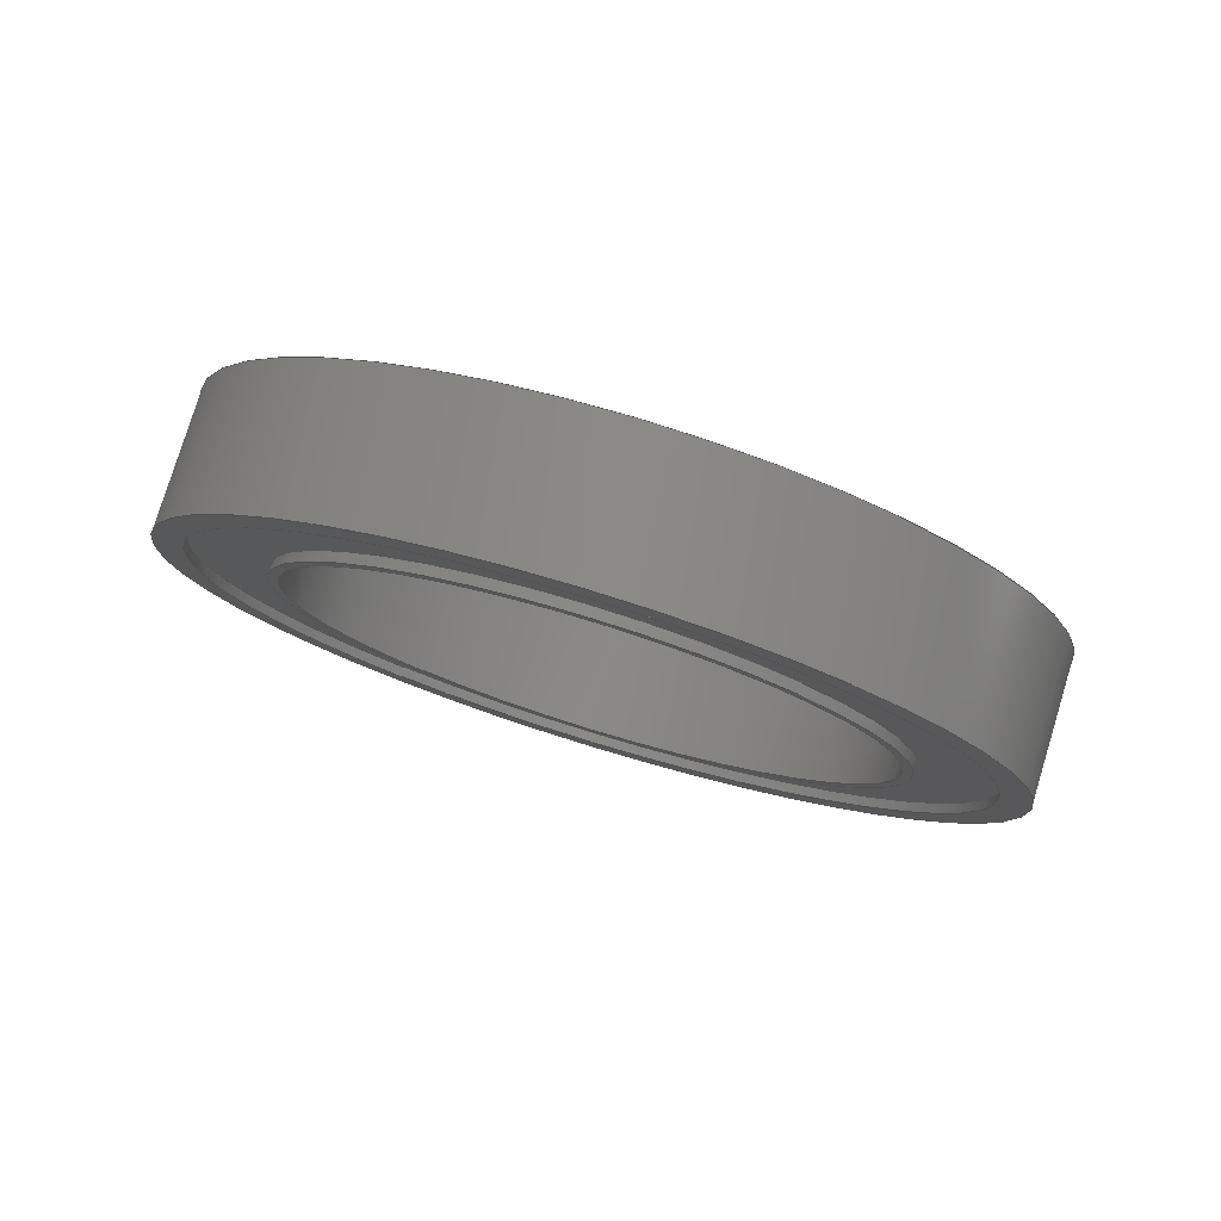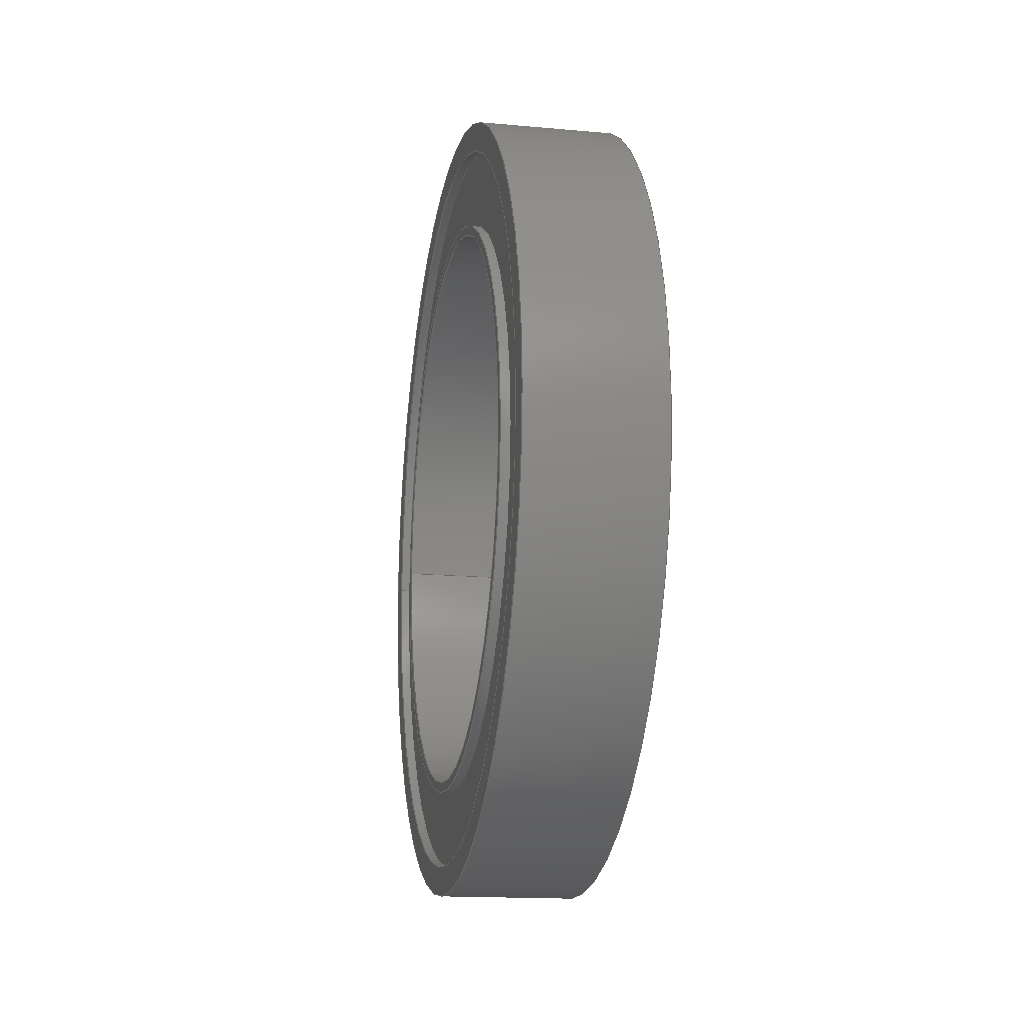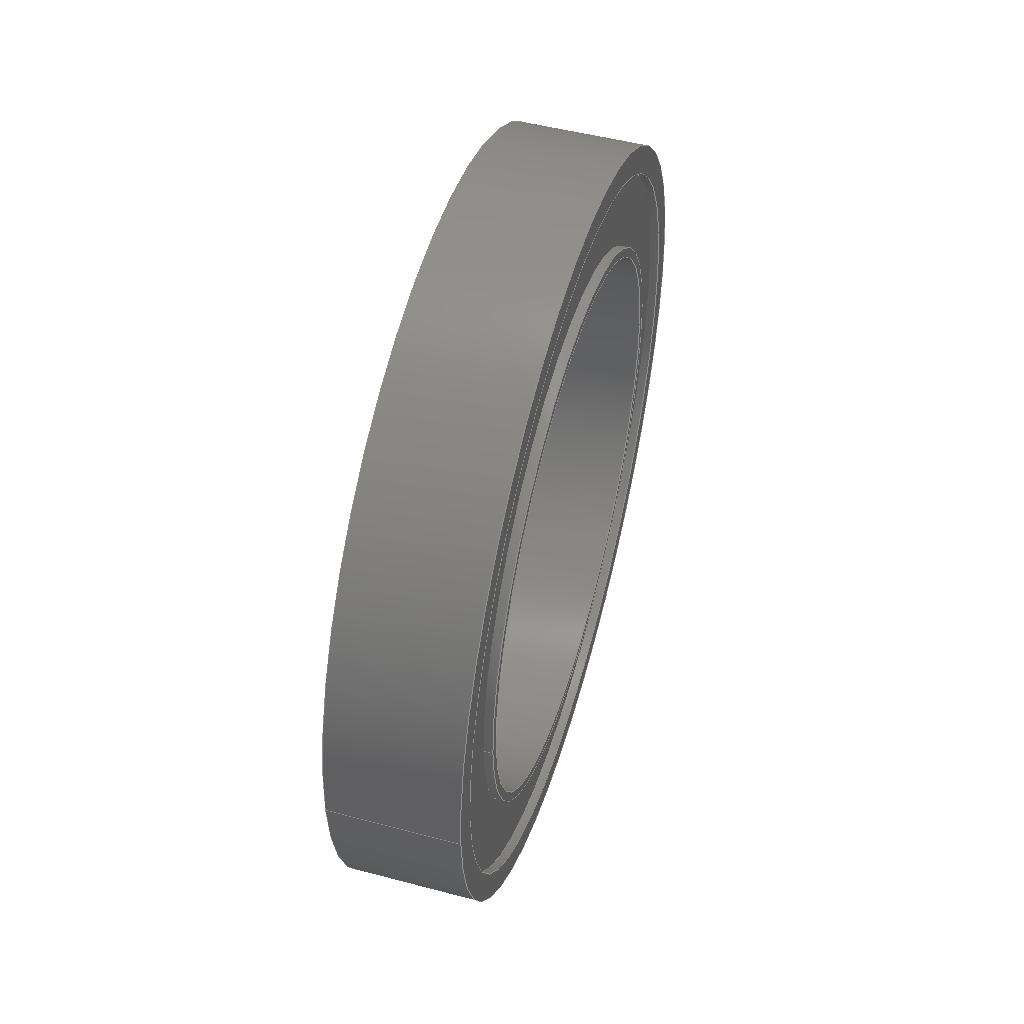
<metadata>
{"format":"step","ext":"step","renderer":"f3d","projection":"perspective","resolution":1024,"background":"white","views":[{"elev":78.7,"azim":-73.0,"up":"+Y"},{"elev":-15.8,"azim":169.3,"up":"+Z"},{"elev":50.2,"azim":16.2,"up":"+Z"}]}
</metadata>
<code>
ISO-10303-21;
DATA;
#1=MECHANICAL_DESIGN_GEOMETRIC_PRESENTATION_REPRESENTATION('',(#17,#18,
#19),#298);
#2=SHAPE_REPRESENTATION_RELATIONSHIP('SRR','None',#305,#3);
#3=ADVANCED_BREP_SHAPE_REPRESENTATION('',(#4),#297);
#4=MANIFOLD_SOLID_BREP('Body1',#158);
#5=FACE_BOUND('',#36,.T.);
#6=FACE_BOUND('',#38,.T.);
#7=FACE_BOUND('',#40,.T.);
#8=FACE_BOUND('',#44,.T.);
#9=FACE_BOUND('',#47,.T.);
#10=FACE_BOUND('',#49,.T.);
#11=PLANE('',#181);
#12=PLANE('',#183);
#13=PLANE('',#184);
#14=PLANE('',#190);
#15=PLANE('',#194);
#16=PLANE('',#195);
#17=STYLED_ITEM('',(#316),#149);
#18=STYLED_ITEM('',(#317),#157);
#19=STYLED_ITEM('',(#315),#4);
#20=FACE_OUTER_BOUND('',#32,.T.);
#21=FACE_OUTER_BOUND('',#33,.T.);
#22=FACE_OUTER_BOUND('',#34,.T.);
#23=FACE_OUTER_BOUND('',#35,.T.);
#24=FACE_OUTER_BOUND('',#37,.T.);
#25=FACE_OUTER_BOUND('',#39,.T.);
#26=FACE_OUTER_BOUND('',#41,.T.);
#27=FACE_OUTER_BOUND('',#42,.T.);
#28=FACE_OUTER_BOUND('',#43,.T.);
#29=FACE_OUTER_BOUND('',#45,.T.);
#30=FACE_OUTER_BOUND('',#46,.T.);
#31=FACE_OUTER_BOUND('',#48,.T.);
#32=EDGE_LOOP('',(#104,#105,#106,#107));
#33=EDGE_LOOP('',(#108,#109,#110,#111));
#34=EDGE_LOOP('',(#112,#113,#114,#115));
#35=EDGE_LOOP('',(#116));
#36=EDGE_LOOP('',(#117));
#37=EDGE_LOOP('',(#118));
#38=EDGE_LOOP('',(#119));
#39=EDGE_LOOP('',(#120));
#40=EDGE_LOOP('',(#121));
#41=EDGE_LOOP('',(#122,#123,#124,#125));
#42=EDGE_LOOP('',(#126,#127,#128,#129));
#43=EDGE_LOOP('',(#130));
#44=EDGE_LOOP('',(#131));
#45=EDGE_LOOP('',(#132,#133,#134,#135));
#46=EDGE_LOOP('',(#136));
#47=EDGE_LOOP('',(#137));
#48=EDGE_LOOP('',(#138));
#49=EDGE_LOOP('',(#139));
#50=LINE('',#257,#56);
#51=LINE('',#263,#57);
#52=LINE('',#269,#58);
#53=LINE('',#279,#59);
#54=LINE('',#284,#60);
#55=LINE('',#291,#61);
#56=VECTOR('',#202,19.5);
#57=VECTOR('',#209,19.5);
#58=VECTOR('',#216,21);
#59=VECTOR('',#231,15.5);
#60=VECTOR('',#236,15.5);
#61=VECTOR('',#245,15);
#62=CIRCLE('',#173,19.5);
#63=CIRCLE('',#174,19.5);
#64=CIRCLE('',#176,19.5);
#65=CIRCLE('',#177,19.5);
#66=CIRCLE('',#179,21);
#67=CIRCLE('',#180,21);
#68=CIRCLE('',#182,15.5);
#69=CIRCLE('',#186,15.5);
#70=CIRCLE('',#188,15.5);
#71=CIRCLE('',#189,15.5);
#72=CIRCLE('',#191,15);
#73=CIRCLE('',#193,15);
#74=VERTEX_POINT('',#254);
#75=VERTEX_POINT('',#256);
#76=VERTEX_POINT('',#260);
#77=VERTEX_POINT('',#262);
#78=VERTEX_POINT('',#266);
#79=VERTEX_POINT('',#268);
#80=VERTEX_POINT('',#272);
#81=VERTEX_POINT('',#277);
#82=VERTEX_POINT('',#281);
#83=VERTEX_POINT('',#283);
#84=VERTEX_POINT('',#287);
#85=VERTEX_POINT('',#290);
#86=EDGE_CURVE('',#74,#74,#62,.T.);
#87=EDGE_CURVE('',#74,#75,#50,.T.);
#88=EDGE_CURVE('',#75,#75,#63,.T.);
#89=EDGE_CURVE('',#76,#76,#64,.T.);
#90=EDGE_CURVE('',#76,#77,#51,.T.);
#91=EDGE_CURVE('',#77,#77,#65,.T.);
#92=EDGE_CURVE('',#78,#78,#66,.T.);
#93=EDGE_CURVE('',#78,#79,#52,.T.);
#94=EDGE_CURVE('',#79,#79,#67,.T.);
#95=EDGE_CURVE('',#80,#80,#68,.T.);
#96=EDGE_CURVE('',#81,#81,#69,.T.);
#97=EDGE_CURVE('',#81,#80,#53,.T.);
#98=EDGE_CURVE('',#82,#82,#70,.T.);
#99=EDGE_CURVE('',#82,#83,#54,.T.);
#100=EDGE_CURVE('',#83,#83,#71,.T.);
#101=EDGE_CURVE('',#84,#84,#72,.T.);
#102=EDGE_CURVE('',#84,#85,#55,.T.);
#103=EDGE_CURVE('',#85,#85,#73,.T.);
#104=ORIENTED_EDGE('',*,*,#86,.F.);
#105=ORIENTED_EDGE('',*,*,#87,.T.);
#106=ORIENTED_EDGE('',*,*,#88,.T.);
#107=ORIENTED_EDGE('',*,*,#87,.F.);
#108=ORIENTED_EDGE('',*,*,#89,.F.);
#109=ORIENTED_EDGE('',*,*,#90,.T.);
#110=ORIENTED_EDGE('',*,*,#91,.T.);
#111=ORIENTED_EDGE('',*,*,#90,.F.);
#112=ORIENTED_EDGE('',*,*,#92,.F.);
#113=ORIENTED_EDGE('',*,*,#93,.T.);
#114=ORIENTED_EDGE('',*,*,#94,.F.);
#115=ORIENTED_EDGE('',*,*,#93,.F.);
#116=ORIENTED_EDGE('',*,*,#88,.F.);
#117=ORIENTED_EDGE('',*,*,#95,.F.);
#118=ORIENTED_EDGE('',*,*,#92,.T.);
#119=ORIENTED_EDGE('',*,*,#86,.T.);
#120=ORIENTED_EDGE('',*,*,#94,.T.);
#121=ORIENTED_EDGE('',*,*,#89,.T.);
#122=ORIENTED_EDGE('',*,*,#96,.F.);
#123=ORIENTED_EDGE('',*,*,#97,.T.);
#124=ORIENTED_EDGE('',*,*,#95,.T.);
#125=ORIENTED_EDGE('',*,*,#97,.F.);
#126=ORIENTED_EDGE('',*,*,#98,.T.);
#127=ORIENTED_EDGE('',*,*,#99,.T.);
#128=ORIENTED_EDGE('',*,*,#100,.F.);
#129=ORIENTED_EDGE('',*,*,#99,.F.);
#130=ORIENTED_EDGE('',*,*,#96,.T.);
#131=ORIENTED_EDGE('',*,*,#101,.T.);
#132=ORIENTED_EDGE('',*,*,#101,.F.);
#133=ORIENTED_EDGE('',*,*,#102,.T.);
#134=ORIENTED_EDGE('',*,*,#103,.F.);
#135=ORIENTED_EDGE('',*,*,#102,.F.);
#136=ORIENTED_EDGE('',*,*,#100,.T.);
#137=ORIENTED_EDGE('',*,*,#103,.T.);
#138=ORIENTED_EDGE('',*,*,#91,.F.);
#139=ORIENTED_EDGE('',*,*,#98,.F.);
#140=CYLINDRICAL_SURFACE('',#172,19.5);
#141=CYLINDRICAL_SURFACE('',#175,19.5);
#142=CYLINDRICAL_SURFACE('',#178,21);
#143=CYLINDRICAL_SURFACE('',#185,15.5);
#144=CYLINDRICAL_SURFACE('',#187,15.5);
#145=CYLINDRICAL_SURFACE('',#192,15);
#146=ADVANCED_FACE('',(#20),#140,.F.);
#147=ADVANCED_FACE('',(#21),#141,.F.);
#148=ADVANCED_FACE('',(#22),#142,.T.);
#149=ADVANCED_FACE('',(#23,#5),#11,.F.);
#150=ADVANCED_FACE('',(#24,#6),#12,.F.);
#151=ADVANCED_FACE('',(#25,#7),#13,.T.);
#152=ADVANCED_FACE('',(#26),#143,.T.);
#153=ADVANCED_FACE('',(#27),#144,.T.);
#154=ADVANCED_FACE('',(#28,#8),#14,.F.);
#155=ADVANCED_FACE('',(#29),#145,.F.);
#156=ADVANCED_FACE('',(#30,#9),#15,.T.);
#157=ADVANCED_FACE('',(#31,#10),#16,.T.);
#158=CLOSED_SHELL('',(#146,#147,#148,#149,#150,#151,#152,#153,#154,#155,
#156,#157));
#159=DERIVED_UNIT_ELEMENT(#161,1);
#160=DERIVED_UNIT_ELEMENT(#300,-3);
#161=(
MASS_UNIT()
NAMED_UNIT(*)
SI_UNIT(.KILO.,.GRAM.)
);
#162=DERIVED_UNIT((#159,#160));
#163=MEASURE_REPRESENTATION_ITEM('density measure',
POSITIVE_RATIO_MEASURE(7850),#162);
#164=PROPERTY_DEFINITION_REPRESENTATION(#169,#166);
#165=PROPERTY_DEFINITION_REPRESENTATION(#170,#167);
#166=REPRESENTATION('material name',(#168),#297);
#167=REPRESENTATION('density',(#163),#297);
#168=DESCRIPTIVE_REPRESENTATION_ITEM('Steel','Steel');
#169=PROPERTY_DEFINITION('material property','material name',#307);
#170=PROPERTY_DEFINITION('material property','density of part',#307);
#171=AXIS2_PLACEMENT_3D('',#252,#196,#197);
#172=AXIS2_PLACEMENT_3D('',#253,#198,#199);
#173=AXIS2_PLACEMENT_3D('',#255,#200,#201);
#174=AXIS2_PLACEMENT_3D('',#258,#203,#204);
#175=AXIS2_PLACEMENT_3D('',#259,#205,#206);
#176=AXIS2_PLACEMENT_3D('',#261,#207,#208);
#177=AXIS2_PLACEMENT_3D('',#264,#210,#211);
#178=AXIS2_PLACEMENT_3D('',#265,#212,#213);
#179=AXIS2_PLACEMENT_3D('',#267,#214,#215);
#180=AXIS2_PLACEMENT_3D('',#270,#217,#218);
#181=AXIS2_PLACEMENT_3D('',#271,#219,#220);
#182=AXIS2_PLACEMENT_3D('',#273,#221,#222);
#183=AXIS2_PLACEMENT_3D('',#274,#223,#224);
#184=AXIS2_PLACEMENT_3D('',#275,#225,#226);
#185=AXIS2_PLACEMENT_3D('',#276,#227,#228);
#186=AXIS2_PLACEMENT_3D('',#278,#229,#230);
#187=AXIS2_PLACEMENT_3D('',#280,#232,#233);
#188=AXIS2_PLACEMENT_3D('',#282,#234,#235);
#189=AXIS2_PLACEMENT_3D('',#285,#237,#238);
#190=AXIS2_PLACEMENT_3D('',#286,#239,#240);
#191=AXIS2_PLACEMENT_3D('',#288,#241,#242);
#192=AXIS2_PLACEMENT_3D('',#289,#243,#244);
#193=AXIS2_PLACEMENT_3D('',#292,#246,#247);
#194=AXIS2_PLACEMENT_3D('',#293,#248,#249);
#195=AXIS2_PLACEMENT_3D('',#294,#250,#251);
#196=DIRECTION('axis',(0,0,1));
#197=DIRECTION('refdir',(1,0,0));
#198=DIRECTION('center_axis',(1,0,0));
#199=DIRECTION('ref_axis',(0,-1,0));
#200=DIRECTION('center_axis',(1,-5.274e-16,-3.229e-32));
#201=DIRECTION('ref_axis',(0,-1,0));
#202=DIRECTION('',(1,0,0));
#203=DIRECTION('center_axis',(1,-5.274e-16,-3.229e-32));
#204=DIRECTION('ref_axis',(-5.274e-16,-1,0));
#205=DIRECTION('center_axis',(-1,0,0));
#206=DIRECTION('ref_axis',(0,1,0));
#207=DIRECTION('center_axis',(-1,5.274e-16,3.229e-32));
#208=DIRECTION('ref_axis',(0,1,0));
#209=DIRECTION('',(-1,0,0));
#210=DIRECTION('center_axis',(-1,5.274e-16,3.229e-32));
#211=DIRECTION('ref_axis',(5.274e-16,1,0));
#212=DIRECTION('center_axis',(-1,6.344e-16,0));
#213=DIRECTION('ref_axis',(6.344e-16,1,0));
#214=DIRECTION('center_axis',(-1,5.274e-16,3.229e-32));
#215=DIRECTION('ref_axis',(5.274e-16,1,0));
#216=DIRECTION('',(1,-6.344e-16,0));
#217=DIRECTION('center_axis',(1,-5.274e-16,-3.229e-32));
#218=DIRECTION('ref_axis',(5.274e-16,1,0));
#219=DIRECTION('center_axis',(1,-5.274e-16,-3.229e-32));
#220=DIRECTION('ref_axis',(5.274e-16,1,0));
#221=DIRECTION('center_axis',(-1,5.274e-16,3.229e-32));
#222=DIRECTION('ref_axis',(5.274e-16,1,3.457e-48));
#223=DIRECTION('center_axis',(1,-5.274e-16,-3.229e-32));
#224=DIRECTION('ref_axis',(5.274e-16,1,0));
#225=DIRECTION('center_axis',(1,-5.274e-16,-3.229e-32));
#226=DIRECTION('ref_axis',(5.274e-16,1,0));
#227=DIRECTION('center_axis',(-1,6.344e-16,0));
#228=DIRECTION('ref_axis',(6.344e-16,1,0));
#229=DIRECTION('center_axis',(-1,5.274e-16,3.229e-32));
#230=DIRECTION('ref_axis',(5.274e-16,1,-8.143e-49));
#231=DIRECTION('',(1,-6.344e-16,0));
#232=DIRECTION('center_axis',(-1,6.344e-16,0));
#233=DIRECTION('ref_axis',(6.344e-16,1,0));
#234=DIRECTION('center_axis',(1,-5.274e-16,-3.229e-32));
#235=DIRECTION('ref_axis',(5.274e-16,1,3.457e-48));
#236=DIRECTION('',(1,-6.344e-16,0));
#237=DIRECTION('center_axis',(1,-5.274e-16,-3.229e-32));
#238=DIRECTION('ref_axis',(5.274e-16,1,3.457e-48));
#239=DIRECTION('center_axis',(1,-5.274e-16,-3.229e-32));
#240=DIRECTION('ref_axis',(5.274e-16,1,0));
#241=DIRECTION('center_axis',(1,-5.274e-16,-3.229e-32));
#242=DIRECTION('ref_axis',(5.274e-16,1,0));
#243=DIRECTION('center_axis',(1,-5.551e-16,0));
#244=DIRECTION('ref_axis',(5.551e-16,1,0));
#245=DIRECTION('',(1,-5.551e-16,0));
#246=DIRECTION('center_axis',(-1,5.274e-16,3.229e-32));
#247=DIRECTION('ref_axis',(5.274e-16,1,0));
#248=DIRECTION('center_axis',(1,-5.274e-16,-3.229e-32));
#249=DIRECTION('ref_axis',(5.274e-16,1,0));
#250=DIRECTION('center_axis',(1,-5.274e-16,-3.229e-32));
#251=DIRECTION('ref_axis',(5.274e-16,1,0));
#252=CARTESIAN_POINT('',(0,0,0));
#253=CARTESIAN_POINT('Origin',(49.5,-2.61e-14,-1.598e-30));
#254=CARTESIAN_POINT('',(49.5,19.5,-2.388e-15));
#255=CARTESIAN_POINT('Origin',(49.5,-2.61e-14,-1.598e-30));
#256=CARTESIAN_POINT('',(50,19.5,-2.388e-15));
#257=CARTESIAN_POINT('',(49.5,19.5,2.388e-15));
#258=CARTESIAN_POINT('Origin',(50,-2.61e-14,-1.598e-30));
#259=CARTESIAN_POINT('Origin',(56.5,-2.98e-14,-1.824e-30));
#260=CARTESIAN_POINT('',(56.5,-19.5,-2.388e-15));
#261=CARTESIAN_POINT('Origin',(56.5,-2.98e-14,-1.824e-30));
#262=CARTESIAN_POINT('',(56,-19.5,-2.388e-15));
#263=CARTESIAN_POINT('',(56.5,-19.5,2.388e-15));
#264=CARTESIAN_POINT('Origin',(56,-2.98e-14,-1.824e-30));
#265=CARTESIAN_POINT('Origin',(56.5,-2.98e-14,-1.824e-30));
#266=CARTESIAN_POINT('',(49.5,-21,-2.572e-15));
#267=CARTESIAN_POINT('Origin',(49.5,-2.535e-14,-1.824e-30));
#268=CARTESIAN_POINT('',(56.5,-21,-2.572e-15));
#269=CARTESIAN_POINT('',(56.5,-21,2.572e-15));
#270=CARTESIAN_POINT('Origin',(56.5,-2.98e-14,-1.824e-30));
#271=CARTESIAN_POINT('Origin',(50,-2.535e-14,-1.824e-30));
#272=CARTESIAN_POINT('',(50,-15.5,-1.898e-15));
#273=CARTESIAN_POINT('Origin',(50,-5.591e-15,-5.107e-31));
#274=CARTESIAN_POINT('Origin',(49.5,-5.482e-15,-1.695e-30));
#275=CARTESIAN_POINT('Origin',(56.5,-9.923e-15,-1.695e-30));
#276=CARTESIAN_POINT('Origin',(56.5,-9.714e-15,-5.107e-31));
#277=CARTESIAN_POINT('',(49.5,-15.5,-1.898e-15));
#278=CARTESIAN_POINT('Origin',(49.5,-5.274e-15,-2.642e-31));
#279=CARTESIAN_POINT('',(56.5,-15.5,1.898e-15));
#280=CARTESIAN_POINT('Origin',(56.5,-9.714e-15,-5.107e-31));
#281=CARTESIAN_POINT('',(56,-15.5,-1.898e-15));
#282=CARTESIAN_POINT('Origin',(56,-9.397e-15,-5.107e-31));
#283=CARTESIAN_POINT('',(56.5,-15.5,-1.898e-15));
#284=CARTESIAN_POINT('',(56.5,-15.5,1.898e-15));
#285=CARTESIAN_POINT('Origin',(56.5,-9.714e-15,-5.107e-31));
#286=CARTESIAN_POINT('Origin',(49.5,-5.482e-15,-1.695e-30));
#287=CARTESIAN_POINT('',(49.5,-15,-1.837e-15));
#288=CARTESIAN_POINT('Origin',(49.5,-5.274e-15,-5.107e-31));
#289=CARTESIAN_POINT('Origin',(52.5,-7.494e-15,-5.107e-31));
#290=CARTESIAN_POINT('',(56.5,-15,-1.837e-15));
#291=CARTESIAN_POINT('',(52.5,-15,-1.837e-15));
#292=CARTESIAN_POINT('Origin',(56.5,-9.714e-15,-5.107e-31));
#293=CARTESIAN_POINT('Origin',(56.5,-9.923e-15,-1.695e-30));
#294=CARTESIAN_POINT('Origin',(56,-2.98e-14,-1.824e-30));
#295=UNCERTAINTY_MEASURE_WITH_UNIT(LENGTH_MEASURE(0.01),#299,
'DISTANCE_ACCURACY_VALUE',
'Maximum model space distance between geometric entities at asserted c
onnectivities');
#296=UNCERTAINTY_MEASURE_WITH_UNIT(LENGTH_MEASURE(0.01),#299,
'DISTANCE_ACCURACY_VALUE',
'Maximum model space distance between geometric entities at asserted c
onnectivities');
#297=(
GEOMETRIC_REPRESENTATION_CONTEXT(3)
GLOBAL_UNCERTAINTY_ASSIGNED_CONTEXT((#295))
GLOBAL_UNIT_ASSIGNED_CONTEXT((#299,#301,#302))
REPRESENTATION_CONTEXT('','3D')
);
#298=(
GEOMETRIC_REPRESENTATION_CONTEXT(3)
GLOBAL_UNCERTAINTY_ASSIGNED_CONTEXT((#296))
GLOBAL_UNIT_ASSIGNED_CONTEXT((#299,#301,#302))
REPRESENTATION_CONTEXT('','3D')
);
#299=(
LENGTH_UNIT()
NAMED_UNIT(*)
SI_UNIT(.MILLI.,.METRE.)
);
#300=(
LENGTH_UNIT()
NAMED_UNIT(*)
SI_UNIT($,.METRE.)
);
#301=(
NAMED_UNIT(*)
PLANE_ANGLE_UNIT()
SI_UNIT($,.RADIAN.)
);
#302=(
NAMED_UNIT(*)
SI_UNIT($,.STERADIAN.)
SOLID_ANGLE_UNIT()
);
#303=SHAPE_DEFINITION_REPRESENTATION(#304,#305);
#304=PRODUCT_DEFINITION_SHAPE('',$,#307);
#305=SHAPE_REPRESENTATION('',(#171),#297);
#306=PRODUCT_DEFINITION_CONTEXT('part definition',#311,'design');
#307=PRODUCT_DEFINITION('Bearing_42_30_7mm','Bearing_42_30_7mm v2',#308,
#306);
#308=PRODUCT_DEFINITION_FORMATION('',$,#313);
#309=PRODUCT_RELATED_PRODUCT_CATEGORY('Bearing_42_30_7mm v2',
'Bearing_42_30_7mm v2',(#313));
#310=APPLICATION_PROTOCOL_DEFINITION('international standard',
'automotive_design',2009,#311);
#311=APPLICATION_CONTEXT(
'Core Data for Automotive Mechanical Design Process');
#312=PRODUCT_CONTEXT('part definition',#311,'mechanical');
#313=PRODUCT('Bearing_42_30_7mm','Bearing_42_30_7mm v2',$,(#312));
#314=PRESENTATION_STYLE_ASSIGNMENT((#318));
#315=PRESENTATION_STYLE_ASSIGNMENT((#319));
#316=PRESENTATION_STYLE_ASSIGNMENT((#320));
#317=PRESENTATION_STYLE_ASSIGNMENT((#321));
#318=SURFACE_STYLE_USAGE(.BOTH.,#322);
#319=SURFACE_STYLE_USAGE(.BOTH.,#323);
#320=SURFACE_STYLE_USAGE(.BOTH.,#324);
#321=SURFACE_STYLE_USAGE(.BOTH.,#325);
#322=SURFACE_SIDE_STYLE('',(#326));
#323=SURFACE_SIDE_STYLE('',(#327));
#324=SURFACE_SIDE_STYLE('',(#328));
#325=SURFACE_SIDE_STYLE('',(#329));
#326=SURFACE_STYLE_FILL_AREA(#330);
#327=SURFACE_STYLE_FILL_AREA(#331);
#328=SURFACE_STYLE_FILL_AREA(#332);
#329=SURFACE_STYLE_FILL_AREA(#333);
#330=FILL_AREA_STYLE('Plate',(#334));
#331=FILL_AREA_STYLE('160,160,160',(#335));
#332=FILL_AREA_STYLE('48,59,150',(#336));
#333=FILL_AREA_STYLE('Paint - Enamel Glossy (Blue)',(#337));
#334=FILL_AREA_STYLE_COLOUR('Plate',#338);
#335=FILL_AREA_STYLE_COLOUR('160,160,160',#339);
#336=FILL_AREA_STYLE_COLOUR('48,59,150',#340);
#337=FILL_AREA_STYLE_COLOUR('Paint - Enamel Glossy (Blue)',#341);
#338=COLOUR_RGB('Plate',0.6,0.6,0.6);
#339=COLOUR_RGB('160,160,160',0.6275,0.6275,0.6275);
#340=COLOUR_RGB('48,59,150',0.1882,0.2314,0.5882);
#341=COLOUR_RGB('Paint - Enamel Glossy (Blue)',0.1882,0.2314,
0.5882);
ENDSEC;
END-ISO-10303-21;

</code>
